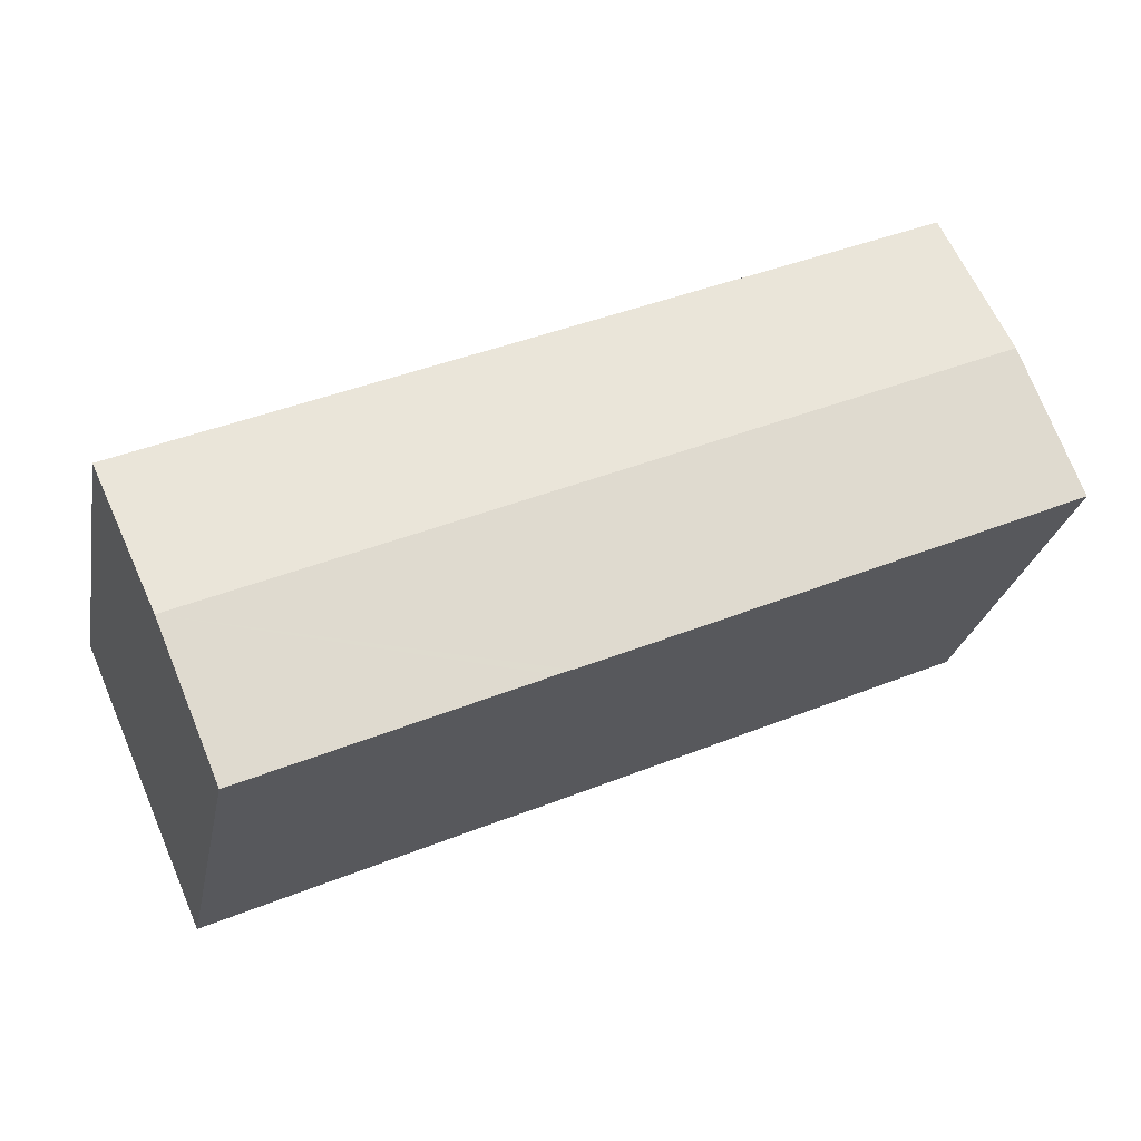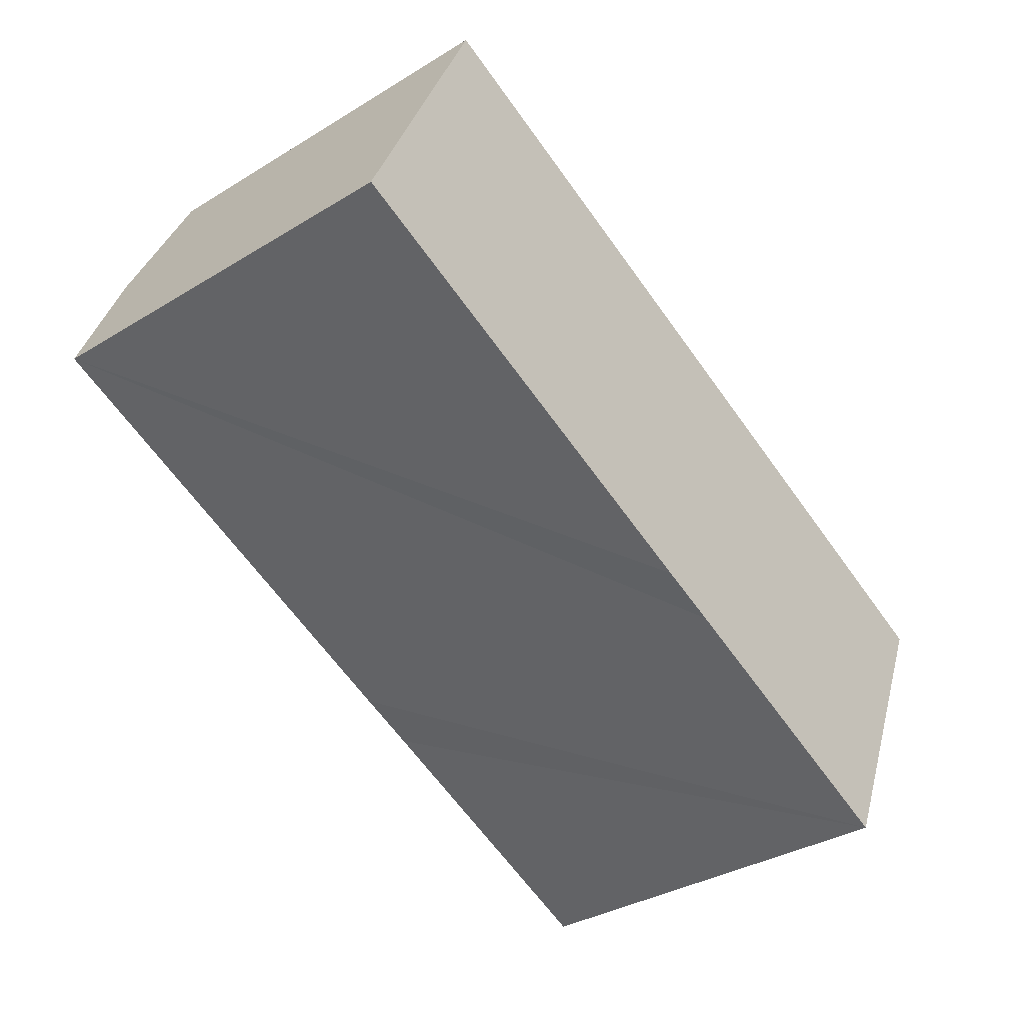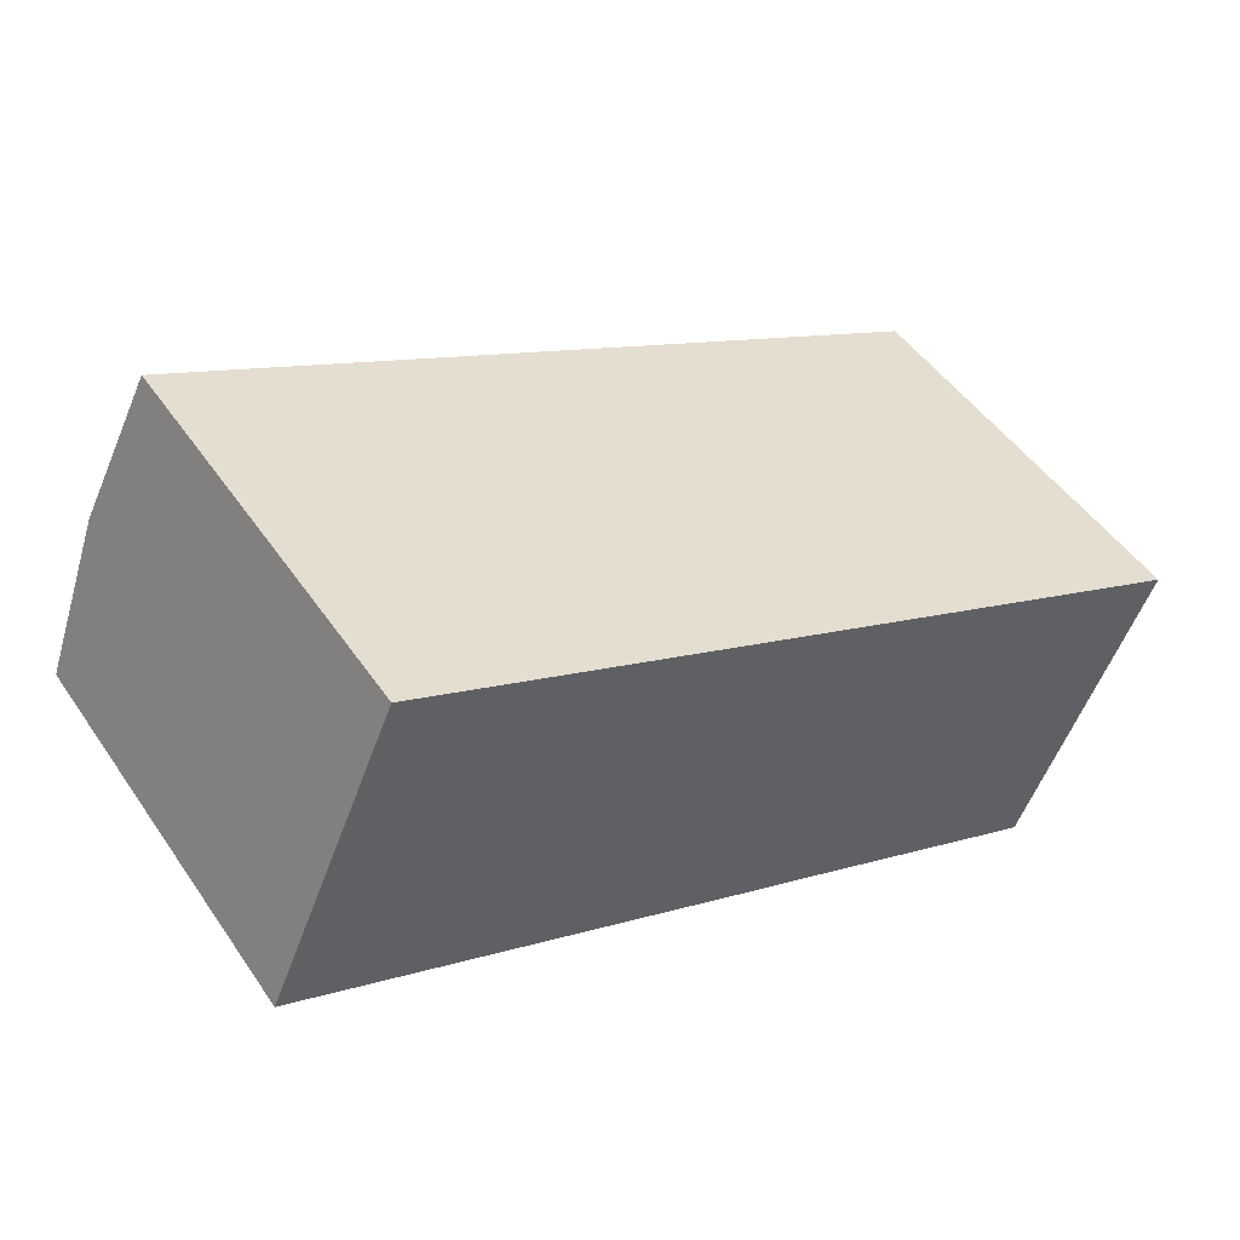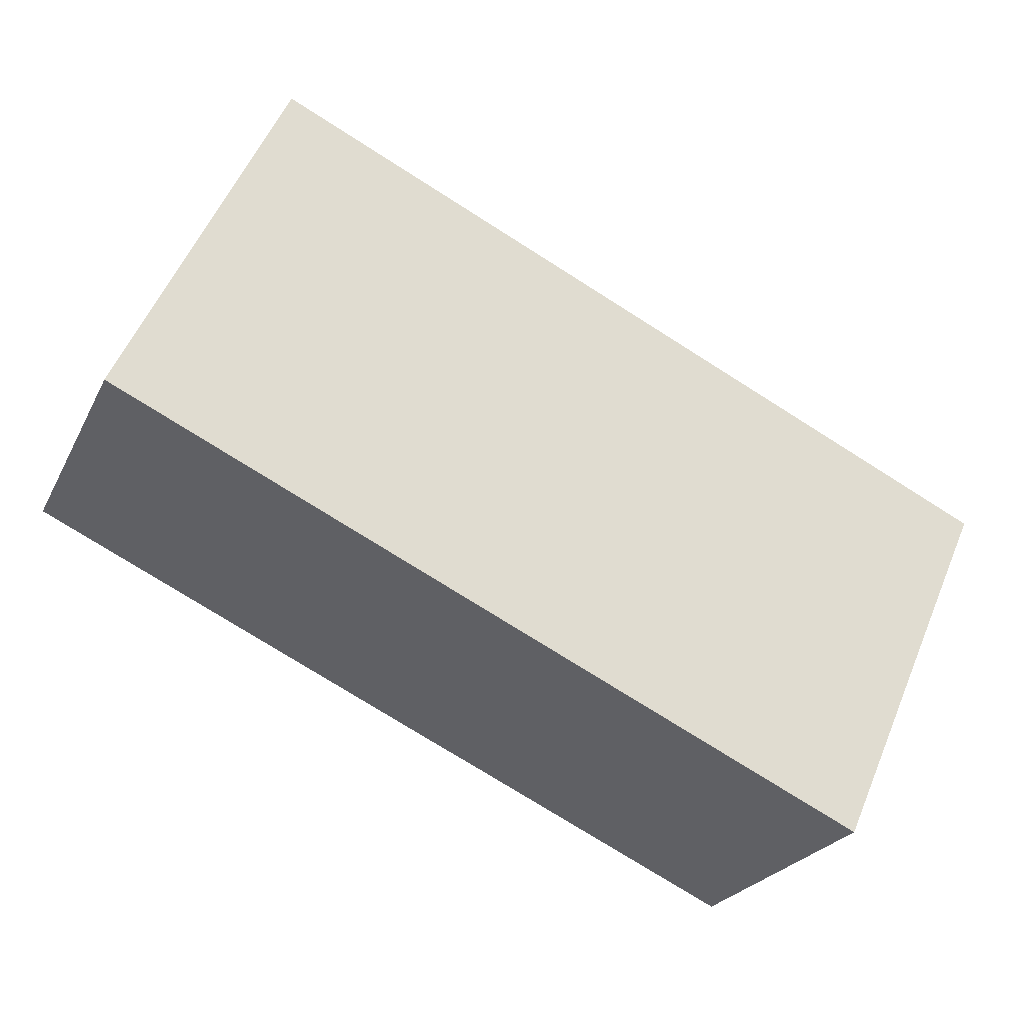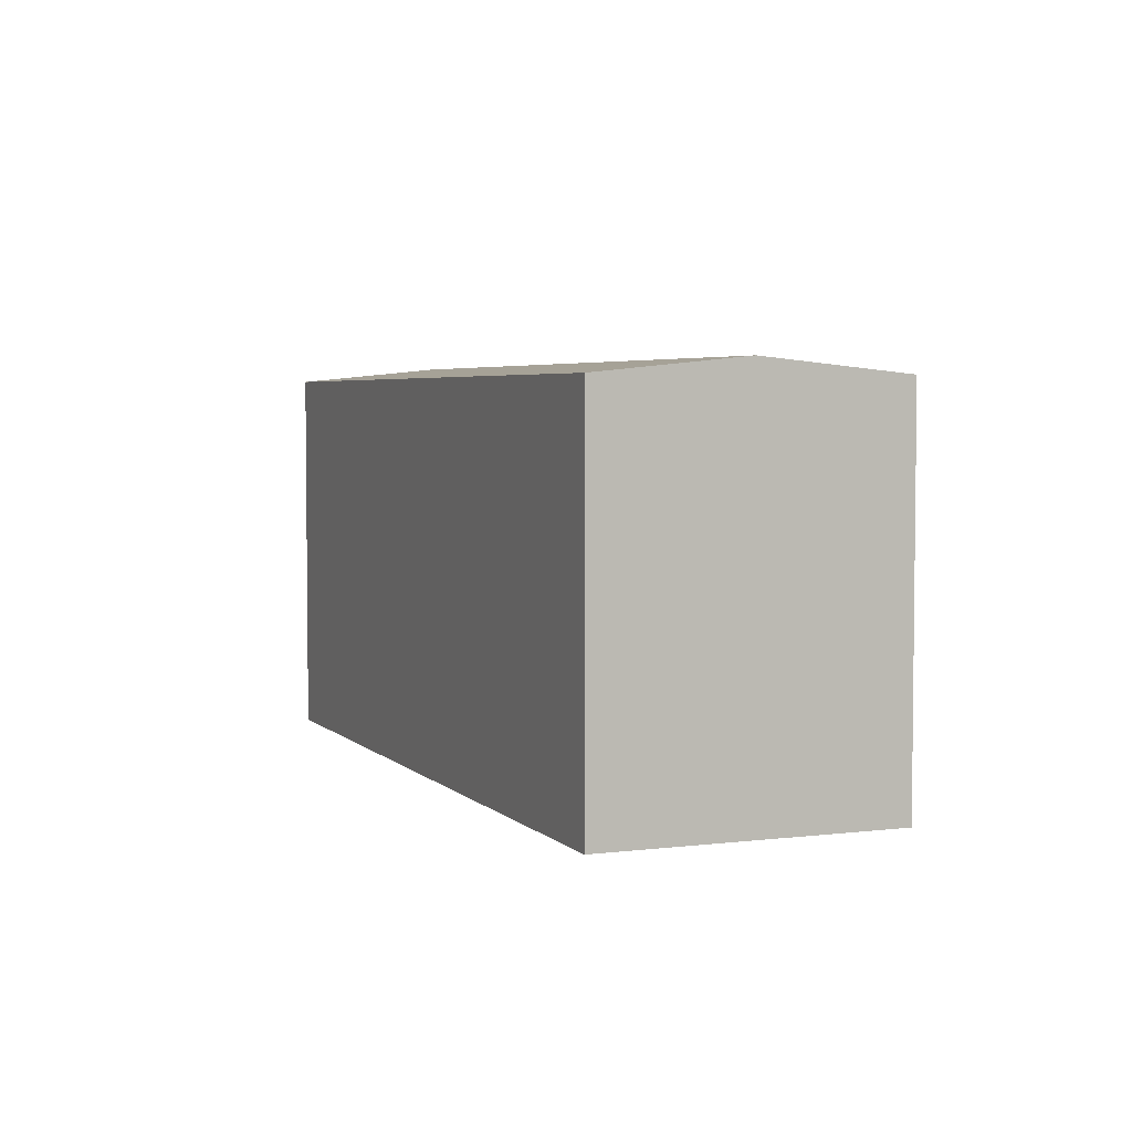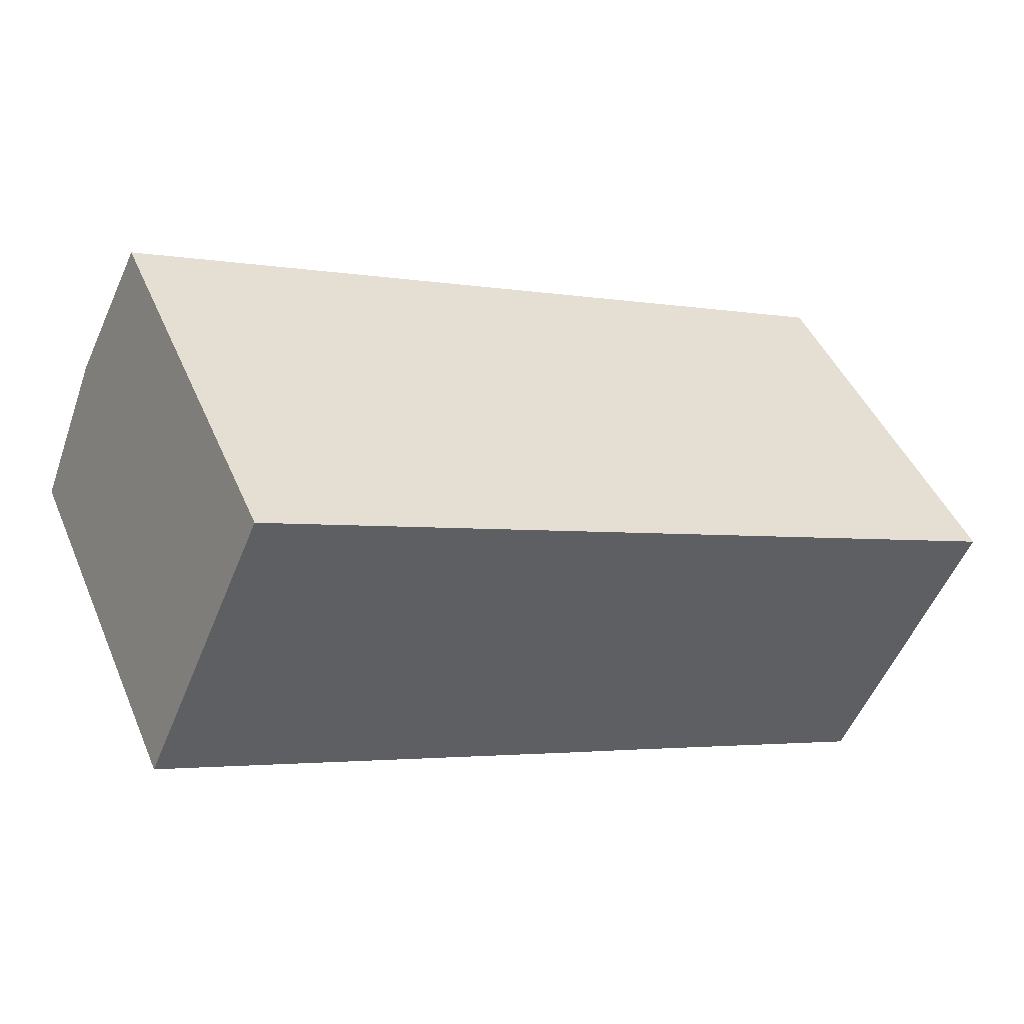
<metadata>
{"format":"obj","ext":"obj","renderer":"f3d","projection":"perspective","resolution":1024,"background":"white","views":[{"elev":-25.3,"azim":169.3,"up":"+Z"},{"elev":-34.6,"azim":-50.7,"up":"+Z"},{"elev":48.9,"azim":-33.0,"up":"+Z"},{"elev":55.5,"azim":22.6,"up":"+Z"},{"elev":4.2,"azim":91.5,"up":"+Y"},{"elev":46.0,"azim":-22.5,"up":"+Z"}]}
</metadata>
<code>
v  1.588 10.46 3.625
v  11.21 10.07 -4.915
v  0 10.07 6.166e-16
v  21.25 10.46 -4.99
v  12.28 10.07 -5.376
v  12.65 10.07 -5.532
v  19.67 10.07 -8.615
v  22.84 10.07 -1.367
v  3.176 10.07 7.251
v  19.67 5.275e-16 -8.615
v  12.65 3.387e-16 -5.532
v  12.28 3.292e-16 -5.376
v  11.21 3.01e-16 -4.915
v  0 0 0
v  3.176 -4.44e-16 7.251
v  1.588 -2.22e-16 3.625
v  22.84 8.37e-17 -1.367
v  21.25 3.055e-16 -4.99
g defaultobject
f 1 2 3
f 2 1 4
f 2 4 5
f 5 4 6
f 6 4 7
f 8 1 9
f 1 8 4
f 10 6 7
f 6 10 5
f 5 10 2
f 2 10 3
f 3 10 11
f 3 11 12
f 3 12 13
f 3 13 14
f 14 1 3
f 1 14 9
f 9 14 15
f 15 14 16
f 15 8 9
f 8 15 17
f 4 10 7
f 10 4 8
f 10 8 18
f 18 8 17
f 13 16 14
f 16 13 15
f 15 13 17
f 17 13 12
f 17 12 11
f 17 11 18
f 18 11 10

</code>
